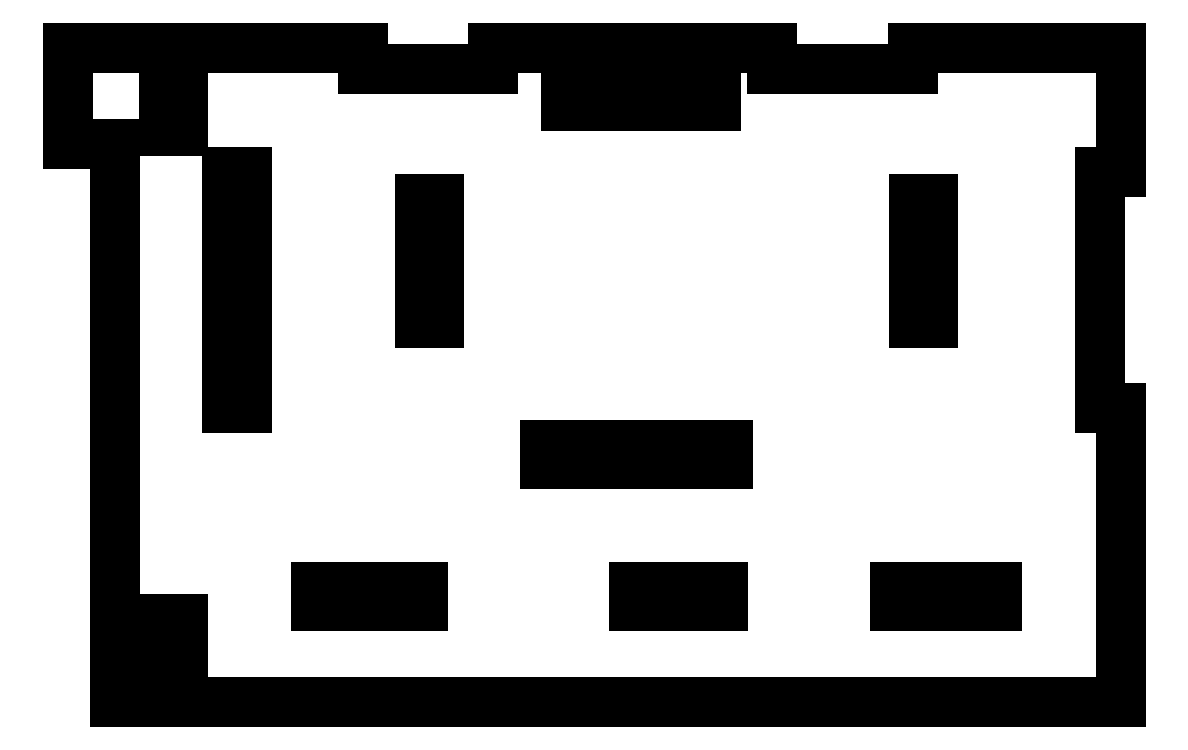
<metadata>
{"format":"dxf","ext":"dxf","renderer":"ezdxf+matplotlib","layout":"modelspace","background":"white","min_lineweight":24,"dpi":150}
</metadata>
<code>
0
SECTION
2
ENTITIES
0
LINE
8
0
10
-19.75
20
-13.64
30
0
11
-20.67
21
-13.64
31
0
0
LINE
8
0
10
-20.67
20
-13.64
30
0
11
-20.67
21
-11.72
31
0
0
LINE
8
0
10
-20.67
20
-11.72
30
0
11
-19.75
21
-11.72
31
0
0
LINE
8
0
10
-19.75
20
-11.72
30
0
11
-19.75
21
-13.64
31
0
0
LINE
8
0
10
-20.67
20
13.64
30
0
11
-19.75
21
13.64
31
0
0
LINE
8
0
10
-19.75
20
13.64
30
0
11
-19.75
21
11.72
31
0
0
LINE
8
0
10
-19.75
20
11.72
30
0
11
-20.67
21
11.72
31
0
0
LINE
8
0
10
-20.67
20
11.72
30
0
11
-20.67
21
13.64
31
0
0
LINE
8
0
10
-17.62
20
-1.599
30
0
11
-17.62
21
9.739
31
0
0
LINE
8
0
10
-17.62
20
9.739
30
0
11
-16.69
21
9.739
31
0
0
LINE
8
0
10
-16.69
20
9.739
30
0
11
-16.69
21
-1.599
31
0
0
LINE
8
0
10
-16.69
20
-1.599
30
0
11
-17.62
21
-1.599
31
0
0
LINE
8
0
10
-8.202
20
-11.1
30
0
11
-13.36
21
-11.1
31
0
0
LINE
8
0
10
-13.36
20
-11.1
30
0
11
-13.36
21
-10.17
31
0
0
LINE
8
0
10
-13.36
20
-10.17
30
0
11
-8.202
21
-10.17
31
0
0
LINE
8
0
10
-8.202
20
-10.17
30
0
11
-8.202
21
-11.1
31
0
0
LINE
8
0
10
6.191
20
-11.1
30
0
11
1.931
21
-11.1
31
0
0
LINE
8
0
10
1.931
20
-11.1
30
0
11
1.931
21
-10.17
31
0
0
LINE
8
0
10
1.931
20
-10.17
30
0
11
6.191
21
-10.17
31
0
0
LINE
8
0
10
6.191
20
-10.17
30
0
11
6.191
21
-11.1
31
0
0
LINE
8
0
10
19.36
20
-11.1
30
0
11
14.44
21
-11.1
31
0
0
LINE
8
0
10
14.44
20
-11.1
30
0
11
14.44
21
-10.17
31
0
0
LINE
8
0
10
14.44
20
-10.17
30
0
11
19.36
21
-10.17
31
0
0
LINE
8
0
10
19.36
20
-10.17
30
0
11
19.36
21
-11.1
31
0
0
LINE
8
0
10
-8.387
20
2.487
30
0
11
-8.387
21
8.474
31
0
0
LINE
8
0
10
-8.387
20
8.474
30
0
11
-7.462
21
8.474
31
0
0
LINE
8
0
10
-7.462
20
8.474
30
0
11
-7.462
21
2.487
31
0
0
LINE
8
0
10
-7.462
20
2.487
30
0
11
-8.387
21
2.487
31
0
0
LINE
8
0
10
15.34
20
2.487
30
0
11
15.34
21
8.474
31
0
0
LINE
8
0
10
15.34
20
8.474
30
0
11
16.27
21
8.474
31
0
0
LINE
8
0
10
16.27
20
8.474
30
0
11
16.27
21
2.487
31
0
0
LINE
8
0
10
16.27
20
2.487
30
0
11
15.34
21
2.487
31
0
0
LINE
8
0
10
-2.385
20
-3.356
30
0
11
6.427
21
-3.356
31
0
0
LINE
8
0
10
6.427
20
-3.356
30
0
11
6.427
21
-4.281
31
0
0
LINE
8
0
10
6.427
20
-4.281
30
0
11
-2.385
21
-4.281
31
0
0
LINE
8
0
10
-2.385
20
-4.281
30
0
11
-2.385
21
-3.356
31
0
0
LINE
8
0
10
-1.37
20
13.83
30
0
11
5.872
21
13.83
31
0
0
LINE
8
0
10
5.872
20
13.83
30
0
11
5.872
21
12.9
31
0
0
LINE
8
0
10
5.872
20
12.9
30
0
11
-1.37
21
12.9
31
0
0
LINE
8
0
10
-1.37
20
12.9
30
0
11
-1.37
21
13.83
31
0
0
LINE
8
0
10
15.3
20
14.72
30
0
11
8.547
21
14.72
31
0
0
LINE
8
0
10
8.547
20
14.72
30
0
11
8.547
21
15.72
31
0
0
LINE
8
0
10
8.547
20
15.72
30
0
11
-4.874
21
15.72
31
0
0
LINE
8
0
10
-4.874
20
15.72
30
0
11
-4.874
21
14.72
31
0
0
LINE
8
0
10
-4.874
20
14.72
30
0
11
-11.13
21
14.72
31
0
0
LINE
8
0
10
-11.13
20
14.72
30
0
11
-11.13
21
15.72
31
0
0
LINE
8
0
10
-11.13
20
15.72
30
0
11
-25.29
21
15.72
31
0
0
LINE
8
0
10
-25.29
20
15.72
30
0
11
-25.29
21
11.1
31
0
0
LINE
8
0
10
-25.29
20
11.1
30
0
11
-23.02
21
11.1
31
0
0
LINE
8
0
10
-23.02
20
11.1
30
0
11
-23.02
21
-15.72
31
0
0
LINE
8
0
10
-23.02
20
-15.72
30
0
11
25.29
21
-15.72
31
0
0
LINE
8
0
10
25.29
20
-15.72
30
0
11
25.29
21
-1.599
31
0
0
LINE
8
0
10
25.29
20
-1.599
30
0
11
24.29
21
-1.599
31
0
0
LINE
8
0
10
24.29
20
-1.599
30
0
11
24.29
21
9.739
31
0
0
LINE
8
0
10
24.29
20
9.739
30
0
11
25.29
21
9.739
31
0
0
LINE
8
0
10
25.29
20
9.739
30
0
11
25.29
21
15.72
31
0
0
LINE
8
0
10
25.29
20
15.72
30
0
11
15.3
21
15.72
31
0
0
LINE
8
0
10
15.3
20
15.72
30
0
11
15.3
21
14.72
31
0
0
ENDSEC
0
EOF

</code>
